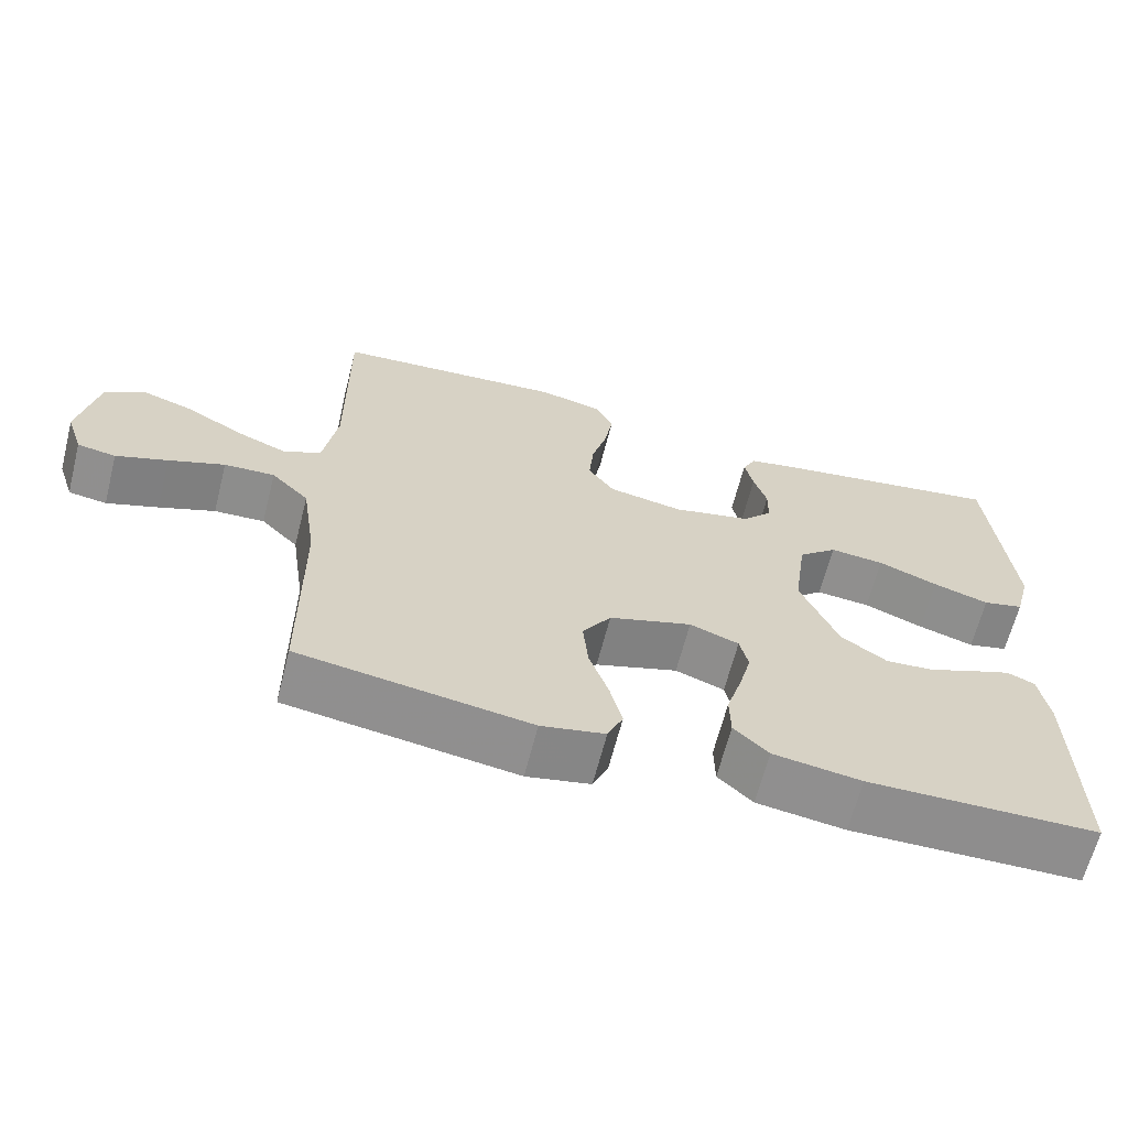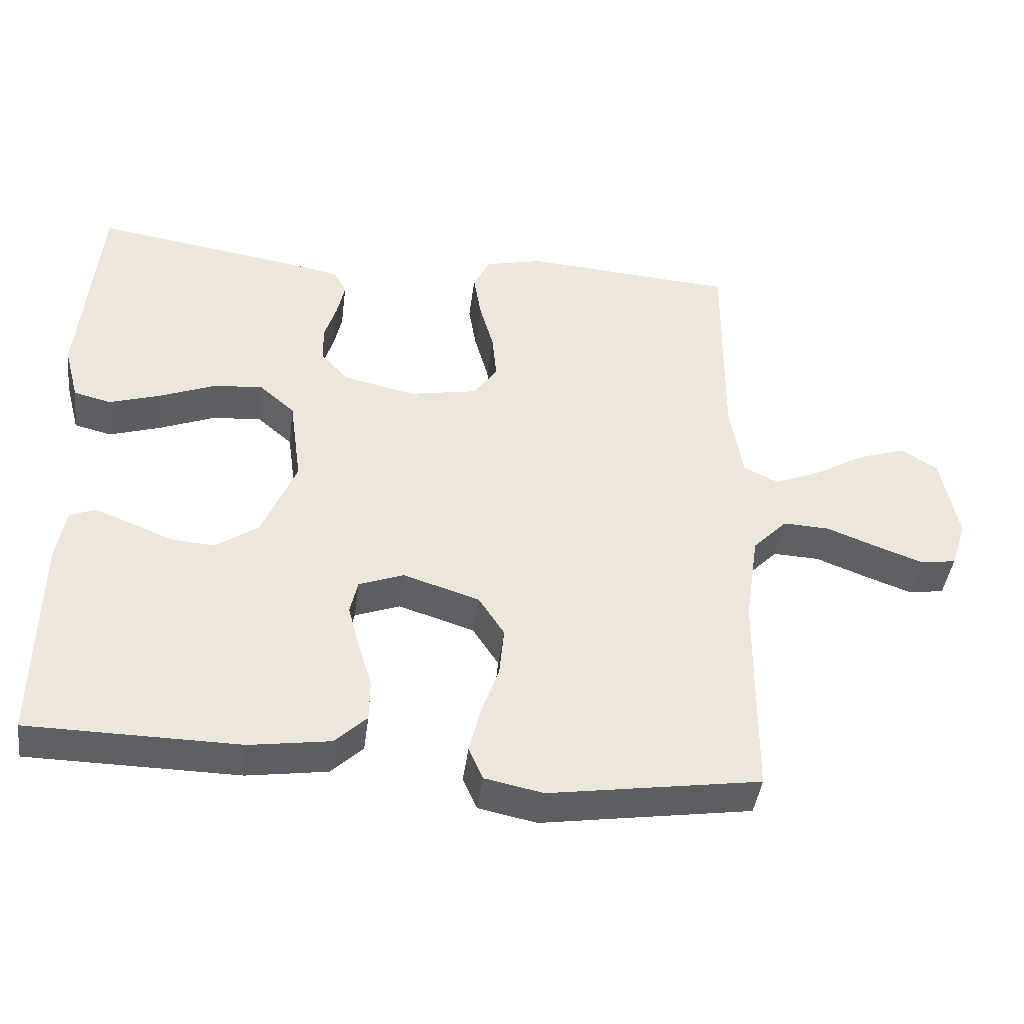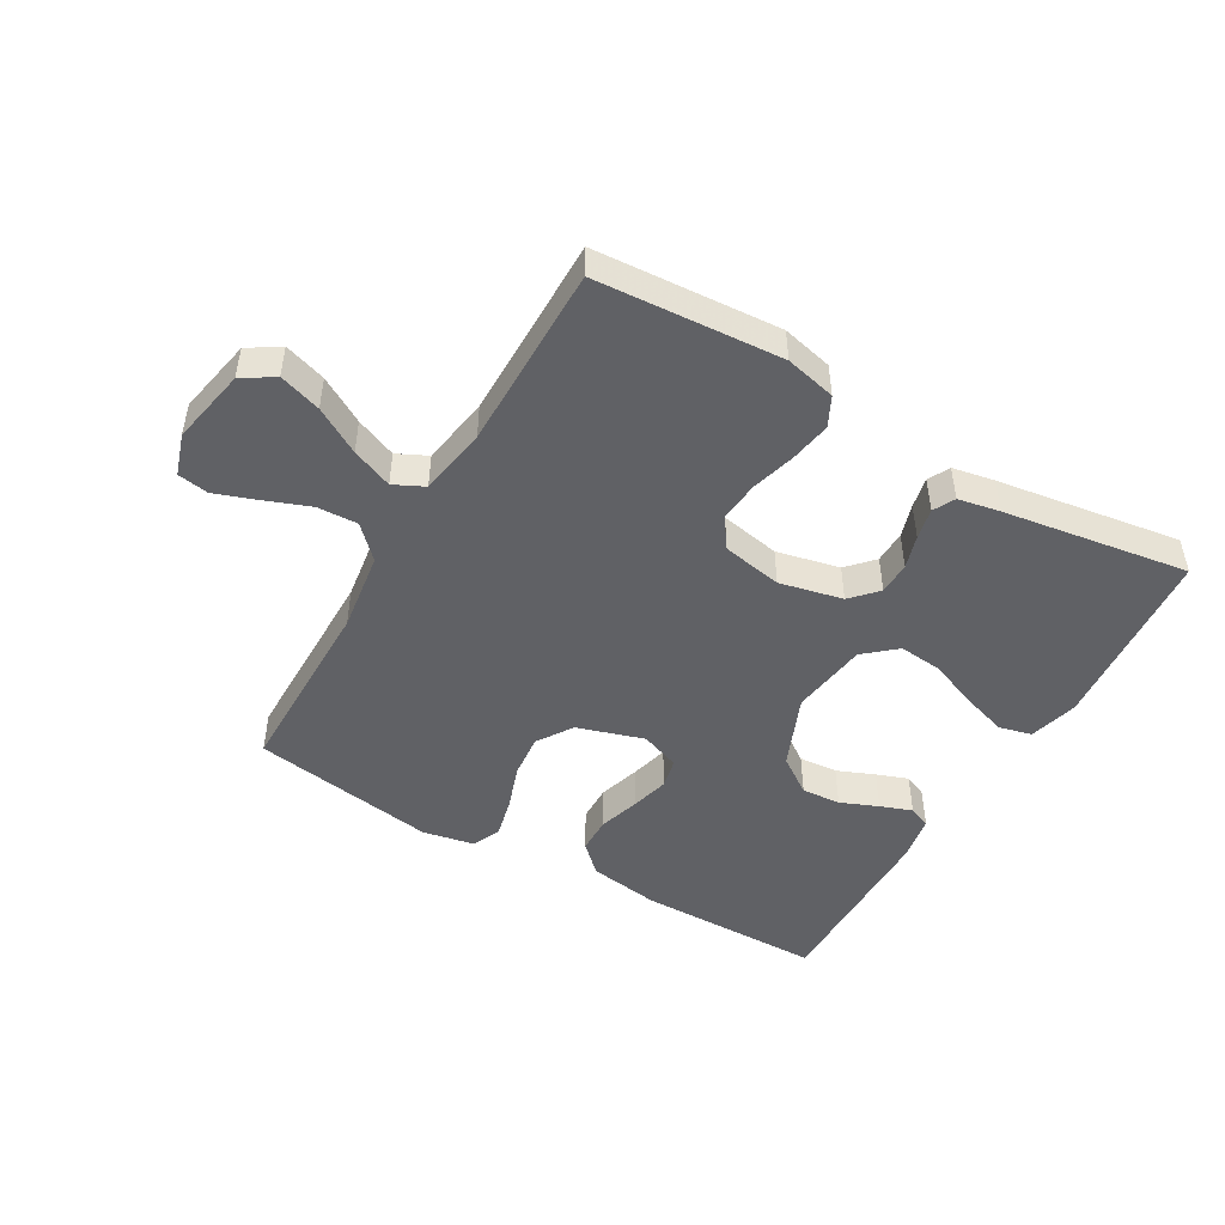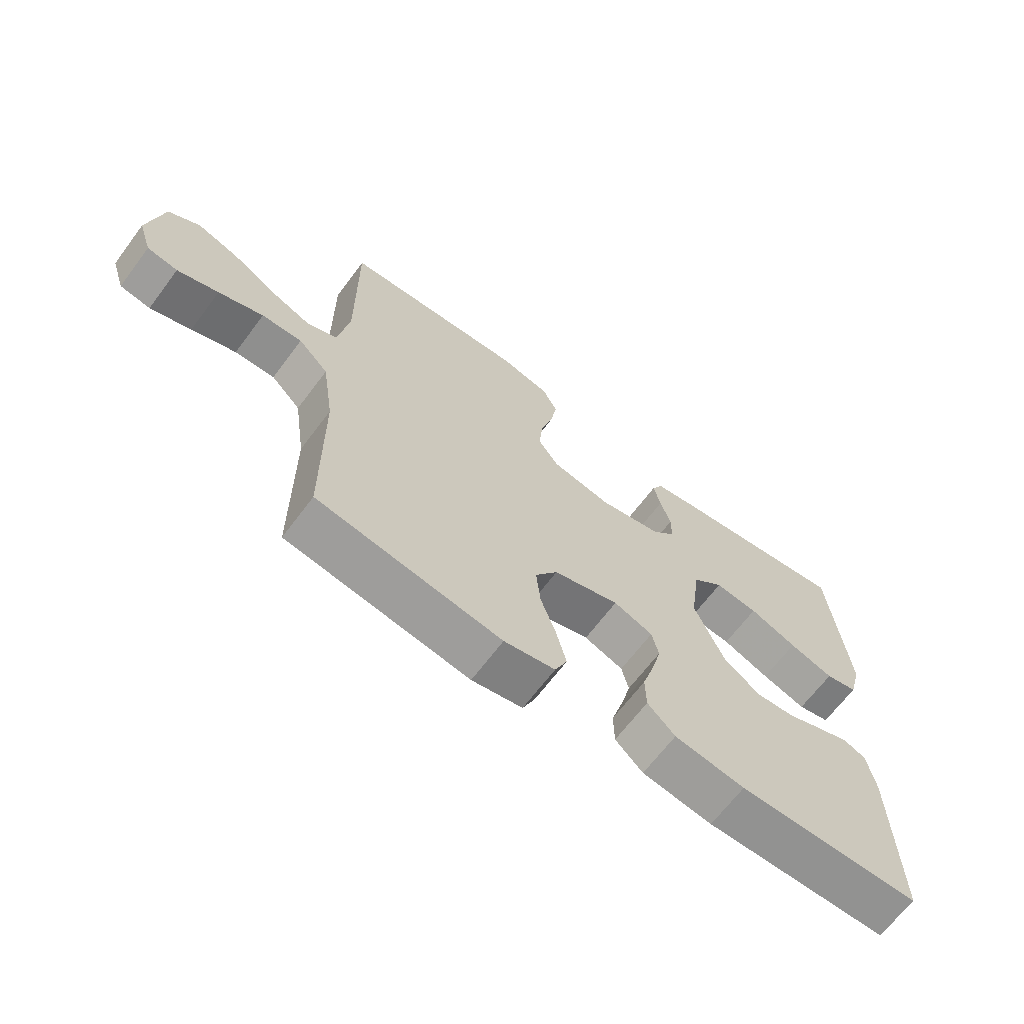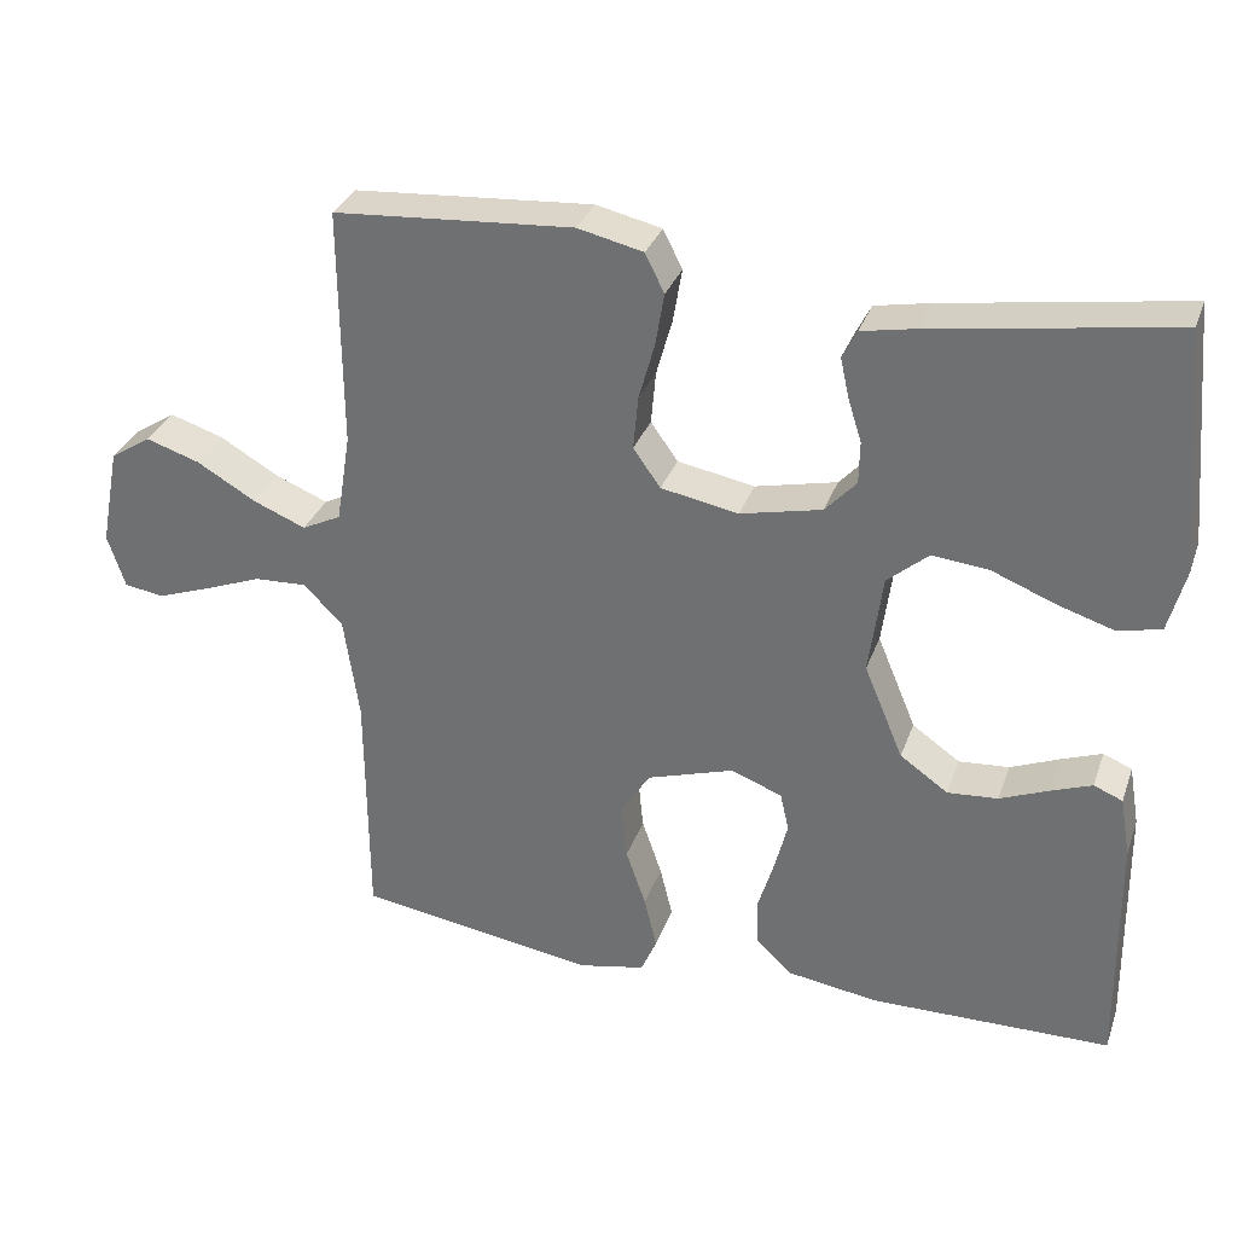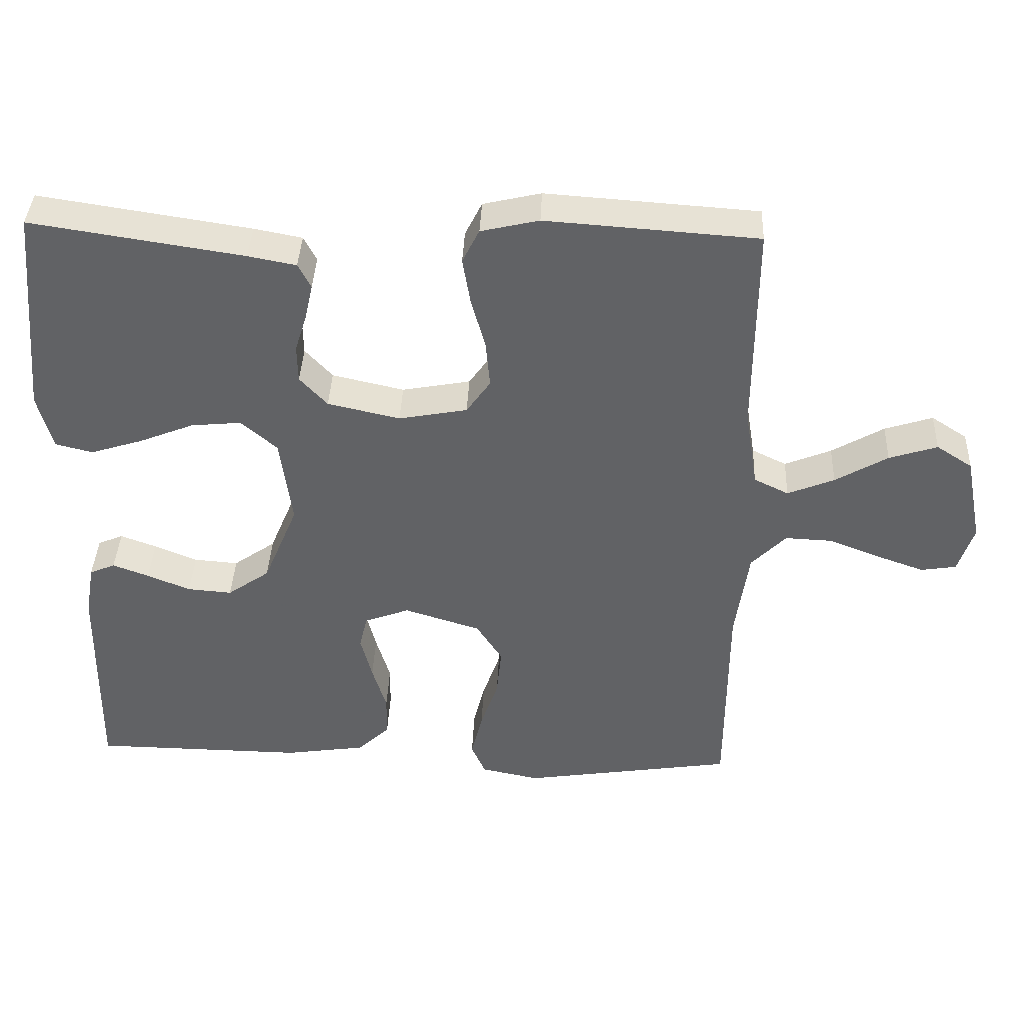
<metadata>
{"format":"obj","ext":"obj","renderer":"f3d","projection":"perspective","resolution":1024,"background":"white","views":[{"elev":-64.8,"azim":-14.3,"up":"+Z"},{"elev":-42.3,"azim":172.7,"up":"+Z"},{"elev":-48.1,"azim":-30.2,"up":"+Y"},{"elev":-66.6,"azim":-36.9,"up":"+Z"},{"elev":31.7,"azim":18.0,"up":"+Z"},{"elev":39.2,"azim":-177.6,"up":"+Z"}]}
</metadata>
<code>
v -0.5 0.07 0.5
v -0.2 0.07 0.521
v -0.118 0.07 0.502
v -0.094 0.07 0.454
v -0.105 0.07 0.388
v -0.125 0.07 0.316
v -0.131 0.07 0.25
v -0.097 0.07 0.202
v 0 0.07 0.184
v 0.102 0.07 0.207
v 0.141 0.07 0.249
v 0.142 0.07 0.302
v 0.125 0.07 0.356
v 0.114 0.07 0.406
v 0.132 0.07 0.441
v 0.2 0.07 0.454
v 0.5 0.07 0.5
v 0.527 0.07 0.2
v 0.506 0.07 0.121
v 0.453 0.07 0.108
v 0.38 0.07 0.131
v 0.302 0.07 0.162
v 0.231 0.07 0.169
v 0.18 0.07 0.125
v 0.163 0.07 0
v 0.212 0.07 -0.117
v 0.272 0.07 -0.159
v 0.335 0.07 -0.154
v 0.396 0.07 -0.129
v 0.447 0.07 -0.11
v 0.483 0.07 -0.125
v 0.496 0.07 -0.2
v 0.5 0.07 -0.5
v 0.2 0.07 -0.504
v 0.085 0.07 -0.487
v 0.04 0.07 -0.444
v 0.039 0.07 -0.385
v 0.059 0.07 -0.319
v 0.075 0.07 -0.257
v 0.064 0.07 -0.209
v 0 0.07 -0.185
v -0.108 0.07 -0.219
v -0.145 0.07 -0.276
v -0.138 0.07 -0.346
v -0.113 0.07 -0.418
v -0.097 0.07 -0.483
v -0.117 0.07 -0.529
v -0.2 0.07 -0.546
v -0.5 0.07 -0.5
v -0.502 0.07 -0.2
v -0.521 0.07 -0.07
v -0.57 0.07 -0.02
v -0.636 0.07 -0.023
v -0.709 0.07 -0.051
v -0.776 0.07 -0.075
v -0.826 0.07 -0.067
v -0.848 0.07 0
v -0.824 0.07 0.124
v -0.773 0.07 0.157
v -0.705 0.07 0.135
v -0.631 0.07 0.092
v -0.565 0.07 0.065
v -0.516 0.07 0.089
v -0.498 0.07 0.2
v -0.5 0 0.5
v -0.2 0 0.521
v -0.118 0 0.502
v -0.094 0 0.454
v -0.105 0 0.388
v -0.125 0 0.316
v -0.131 0 0.25
v -0.097 0 0.202
v 0 0 0.184
v 0.102 0 0.207
v 0.141 0 0.249
v 0.142 0 0.302
v 0.125 0 0.356
v 0.114 0 0.406
v 0.132 0 0.441
v 0.2 0 0.454
v 0.5 0 0.5
v 0.527 0 0.2
v 0.506 0 0.121
v 0.453 0 0.108
v 0.38 0 0.131
v 0.302 0 0.162
v 0.231 0 0.169
v 0.18 0 0.125
v 0.163 0 0
v 0.212 0 -0.117
v 0.272 0 -0.159
v 0.335 0 -0.154
v 0.396 0 -0.129
v 0.447 0 -0.11
v 0.483 0 -0.125
v 0.496 0 -0.2
v 0.5 0 -0.5
v 0.2 0 -0.504
v 0.085 0 -0.487
v 0.04 0 -0.444
v 0.039 0 -0.385
v 0.059 0 -0.319
v 0.075 0 -0.257
v 0.064 0 -0.209
v 0 0 -0.185
v -0.108 0 -0.219
v -0.145 0 -0.276
v -0.138 0 -0.346
v -0.113 0 -0.418
v -0.097 0 -0.483
v -0.117 0 -0.529
v -0.2 0 -0.546
v -0.5 0 -0.5
v -0.502 0 -0.2
v -0.521 0 -0.07
v -0.57 0 -0.02
v -0.636 0 -0.023
v -0.709 0 -0.051
v -0.776 0 -0.075
v -0.826 0 -0.067
v -0.848 0 0
v -0.824 0 0.124
v -0.773 0 0.157
v -0.705 0 0.135
v -0.631 0 0.092
v -0.565 0 0.065
v -0.516 0 0.089
v -0.498 0 0.2
f 58 59 60 61
f 58 61 62
f 57 58 62
f 56 57 62
f 53 54 55 56
f 53 56 62 63
f 47 48 49 50
f 47 50 51
f 44 45 46 47
f 44 47 51
f 43 44 51 52
f 35 36 37 38
f 35 38 39
f 34 35 39
f 33 34 39 40
f 31 32 33 40
f 28 29 30 31
f 19 20 21 22
f 17 18 19 22
f 17 22 23
f 16 17 23 24
f 12 13 14 15
f 12 15 16 24
f 3 4 5 6
f 3 6 7
f 64 1 2 3
f 63 64 3 7
f 52 53 63 7
f 42 43 52 7
f 28 31 40
f 27 28 40 41
f 26 27 41
f 25 26 41 42
f 11 12 24 25
f 10 11 25 42
f 42 7 8
f 42 8 9
f 9 10 42
f 125 124 123 122
f 126 125 122
f 126 122 121
f 126 121 120
f 120 119 118 117
f 127 126 120 117
f 114 113 112 111
f 115 114 111
f 111 110 109 108
f 115 111 108
f 116 115 108 107
f 102 101 100 99
f 103 102 99
f 103 99 98
f 104 103 98 97
f 104 97 96 95
f 95 94 93 92
f 86 85 84 83
f 86 83 82 81
f 87 86 81
f 88 87 81 80
f 79 78 77 76
f 88 80 79 76
f 70 69 68 67
f 71 70 67
f 67 66 65 128
f 71 67 128 127
f 71 127 117 116
f 71 116 107 106
f 104 95 92
f 105 104 92 91
f 105 91 90
f 106 105 90 89
f 89 88 76 75
f 106 89 75 74
f 72 71 106
f 73 72 106
f 106 74 73
f 1 65 66 2
f 2 66 67 3
f 3 67 68 4
f 4 68 69 5
f 5 69 70 6
f 6 70 71 7
f 7 71 72 8
f 8 72 73 9
f 9 73 74 10
f 10 74 75 11
f 11 75 76 12
f 12 76 77 13
f 13 77 78 14
f 14 78 79 15
f 15 79 80 16
f 16 80 81 17
f 17 81 82 18
f 18 82 83 19
f 19 83 84 20
f 20 84 85 21
f 21 85 86 22
f 22 86 87 23
f 23 87 88 24
f 24 88 89 25
f 25 89 90 26
f 26 90 91 27
f 27 91 92 28
f 28 92 93 29
f 29 93 94 30
f 30 94 95 31
f 31 95 96 32
f 32 96 97 33
f 33 97 98 34
f 34 98 99 35
f 35 99 100 36
f 36 100 101 37
f 37 101 102 38
f 38 102 103 39
f 39 103 104 40
f 40 104 105 41
f 41 105 106 42
f 42 106 107 43
f 43 107 108 44
f 44 108 109 45
f 45 109 110 46
f 46 110 111 47
f 47 111 112 48
f 48 112 113 49
f 49 113 114 50
f 50 114 115 51
f 51 115 116 52
f 52 116 117 53
f 53 117 118 54
f 54 118 119 55
f 55 119 120 56
f 56 120 121 57
f 57 121 122 58
f 58 122 123 59
f 59 123 124 60
f 60 124 125 61
f 61 125 126 62
f 62 126 127 63
f 63 127 128 64
f 64 128 65 1

</code>
